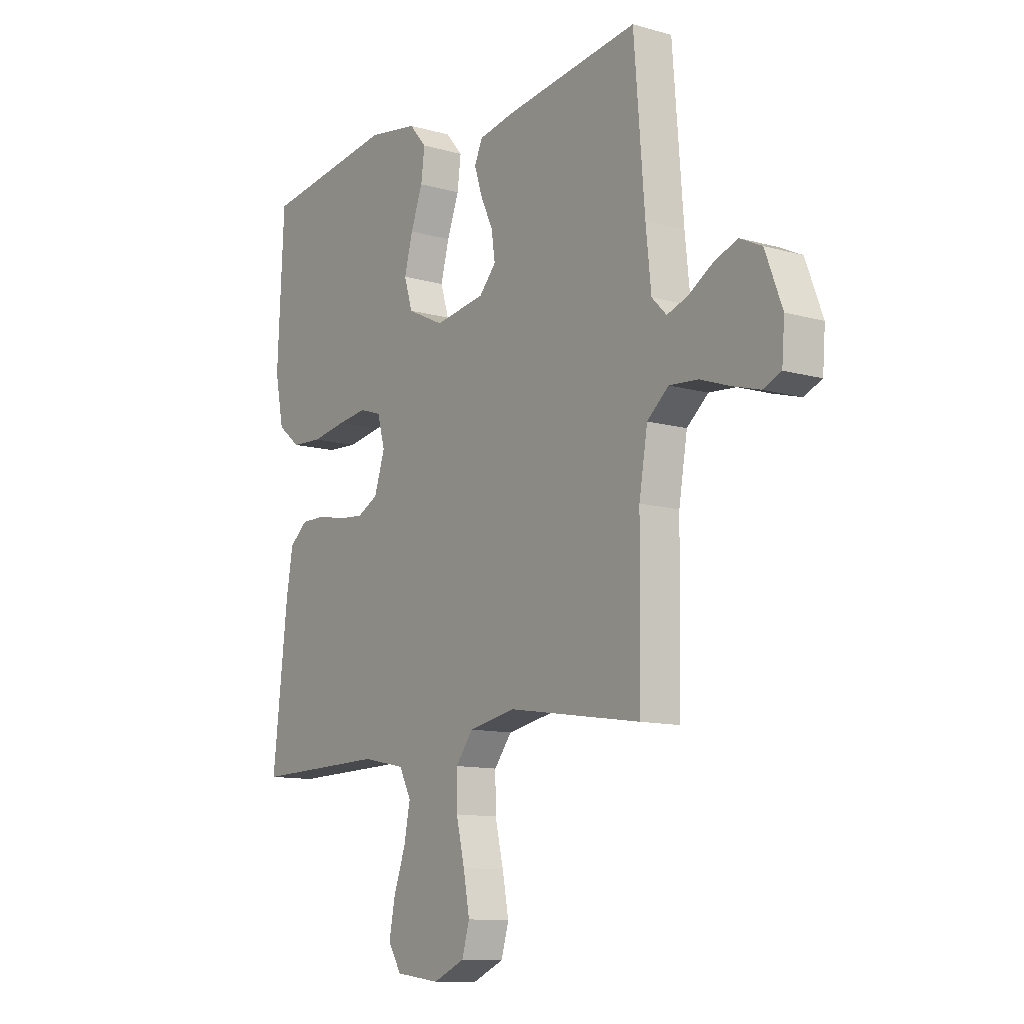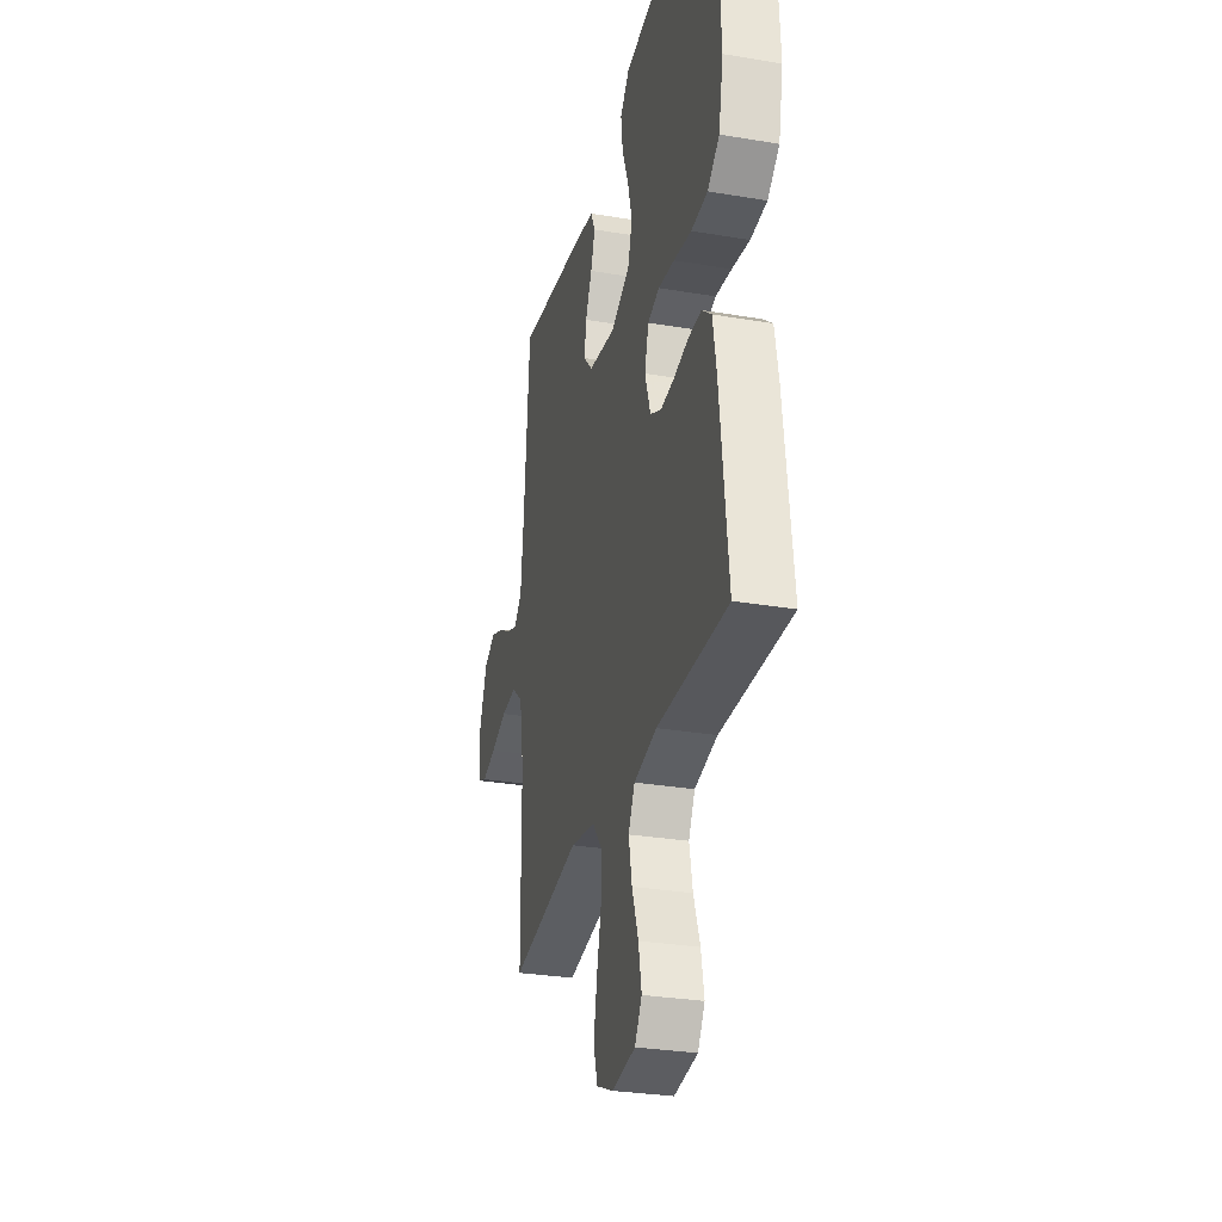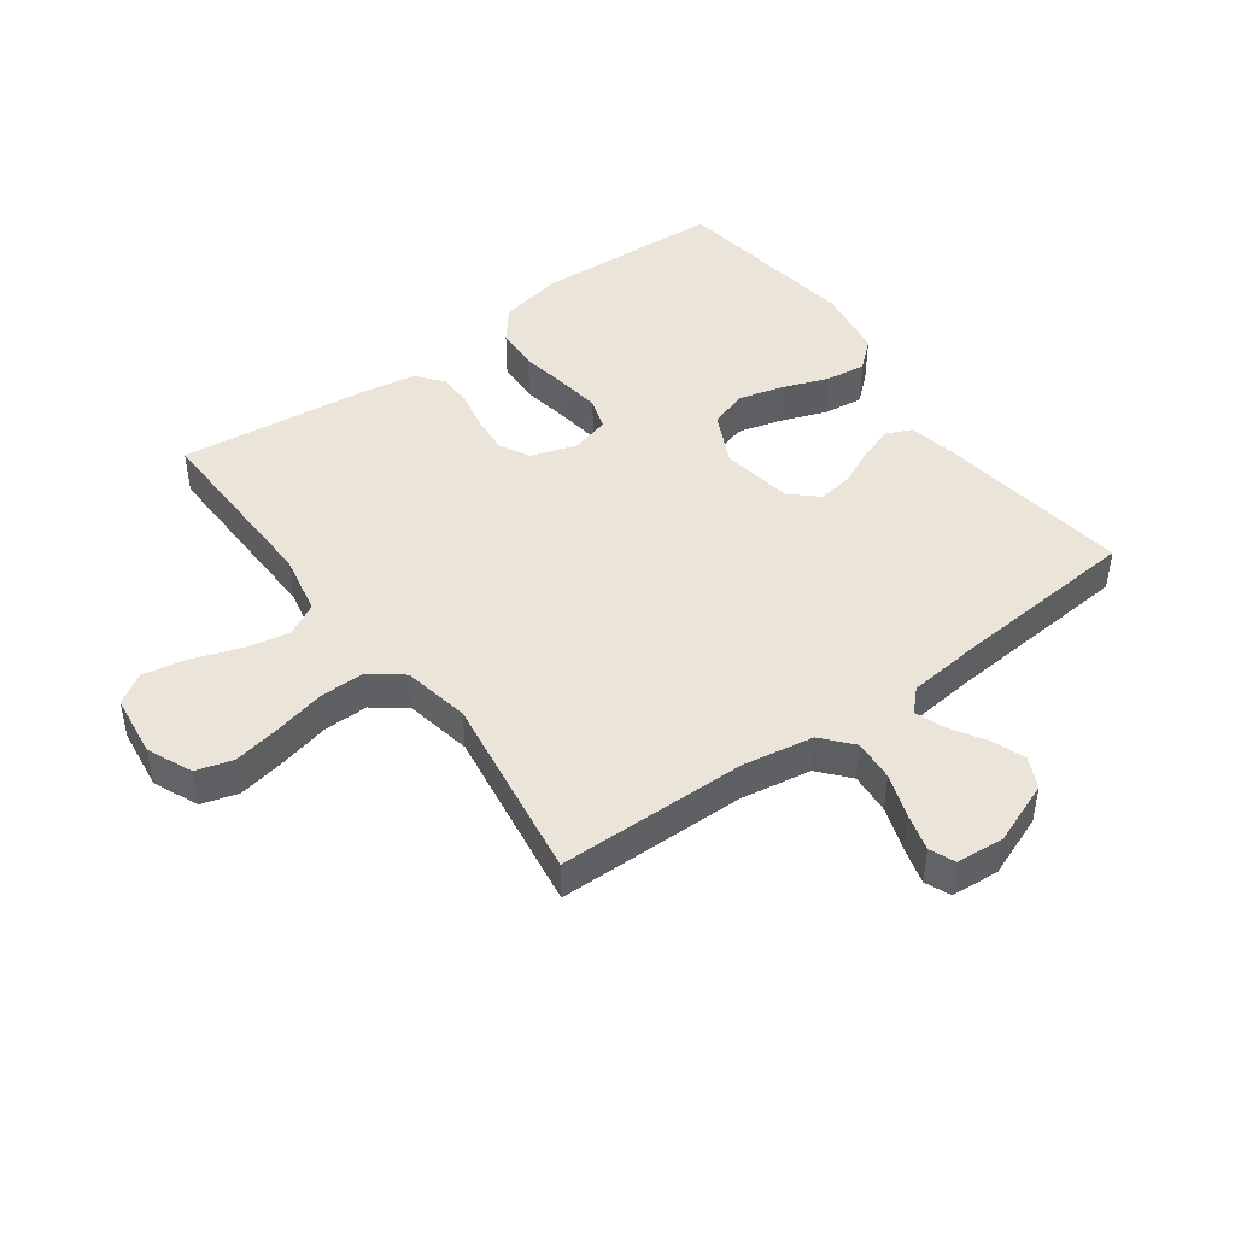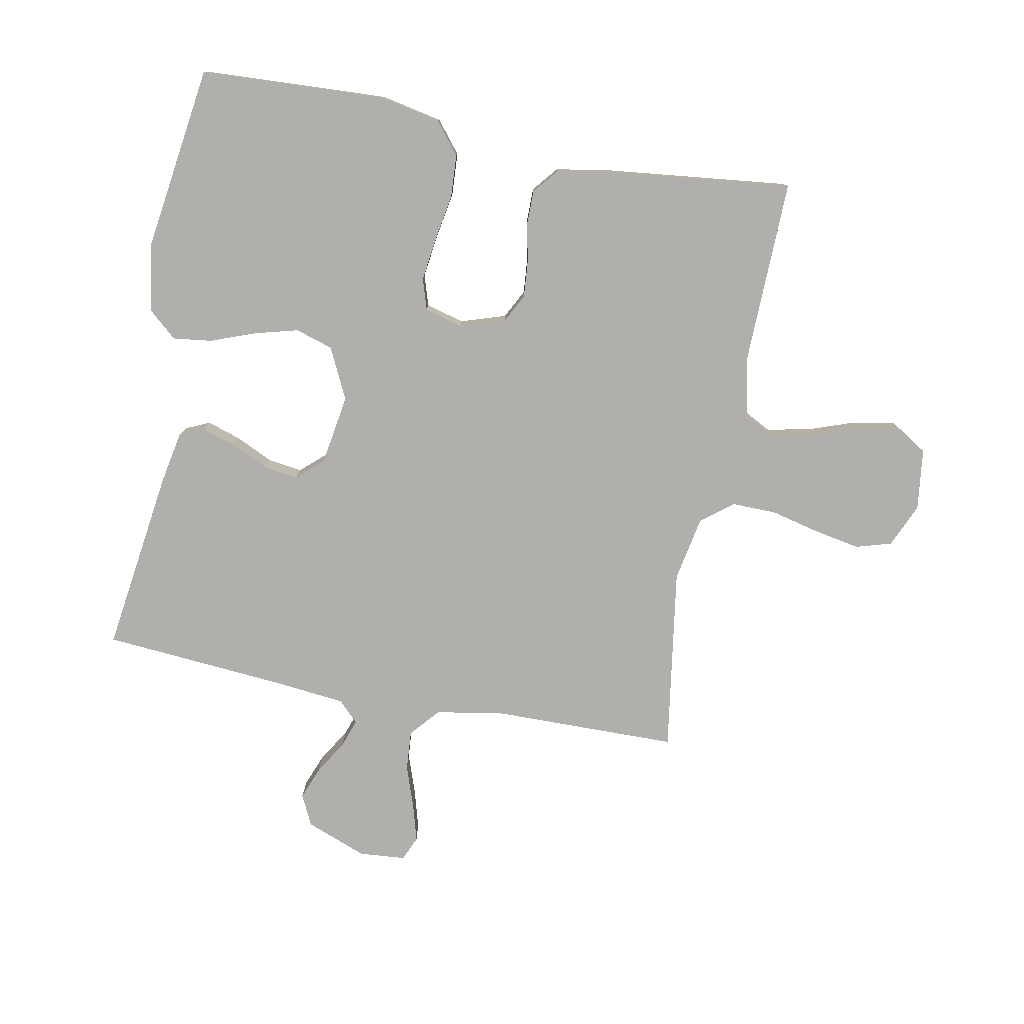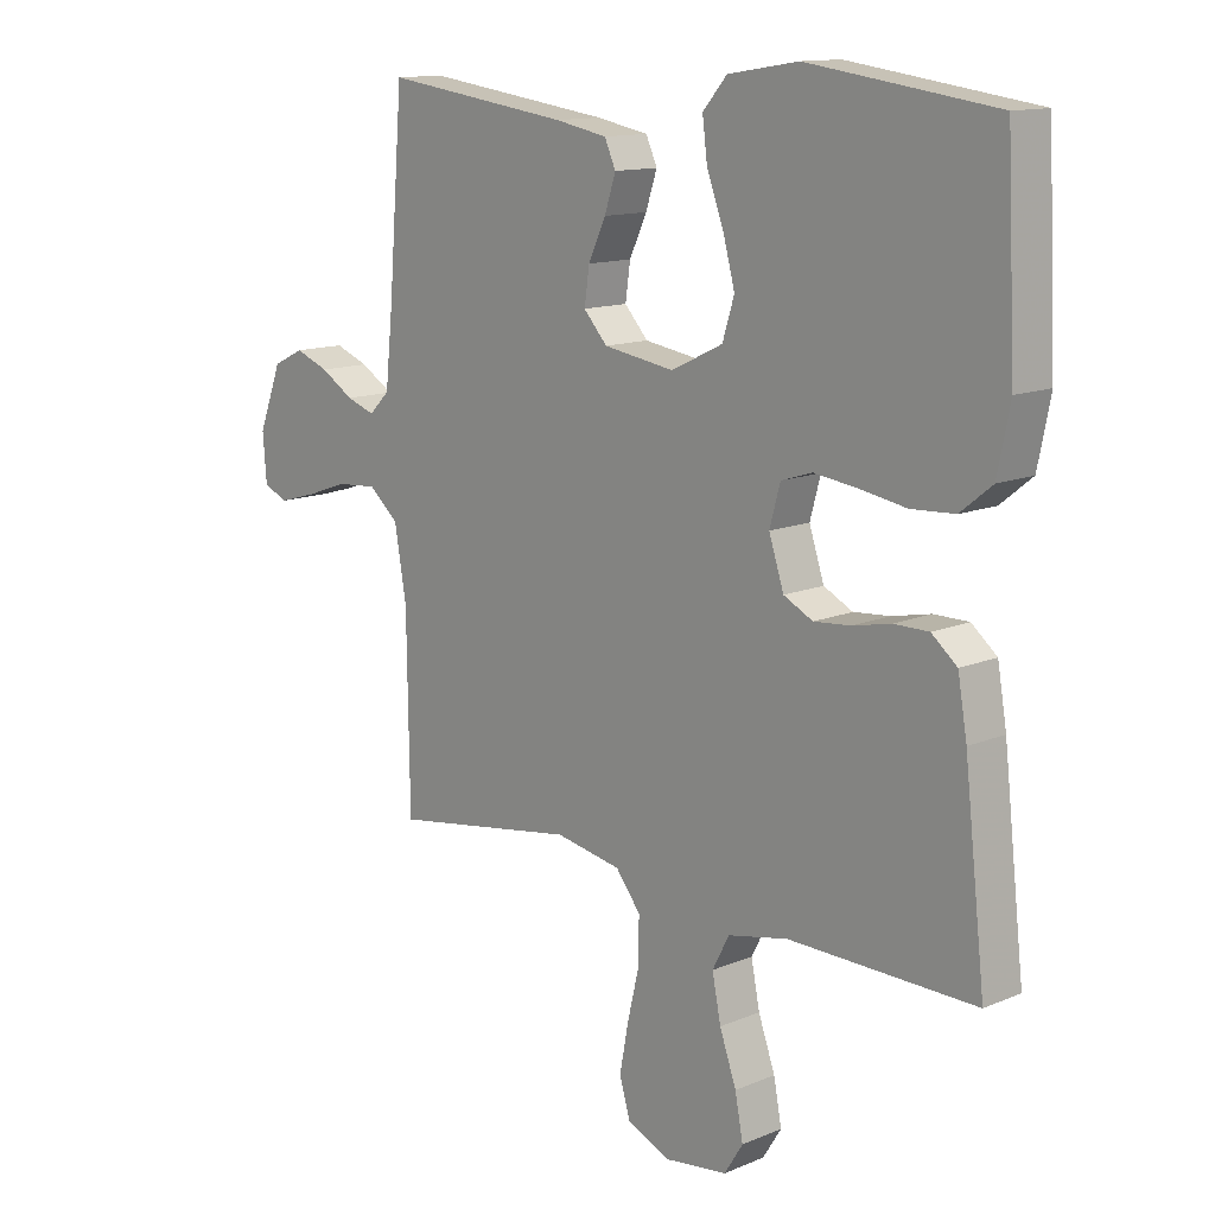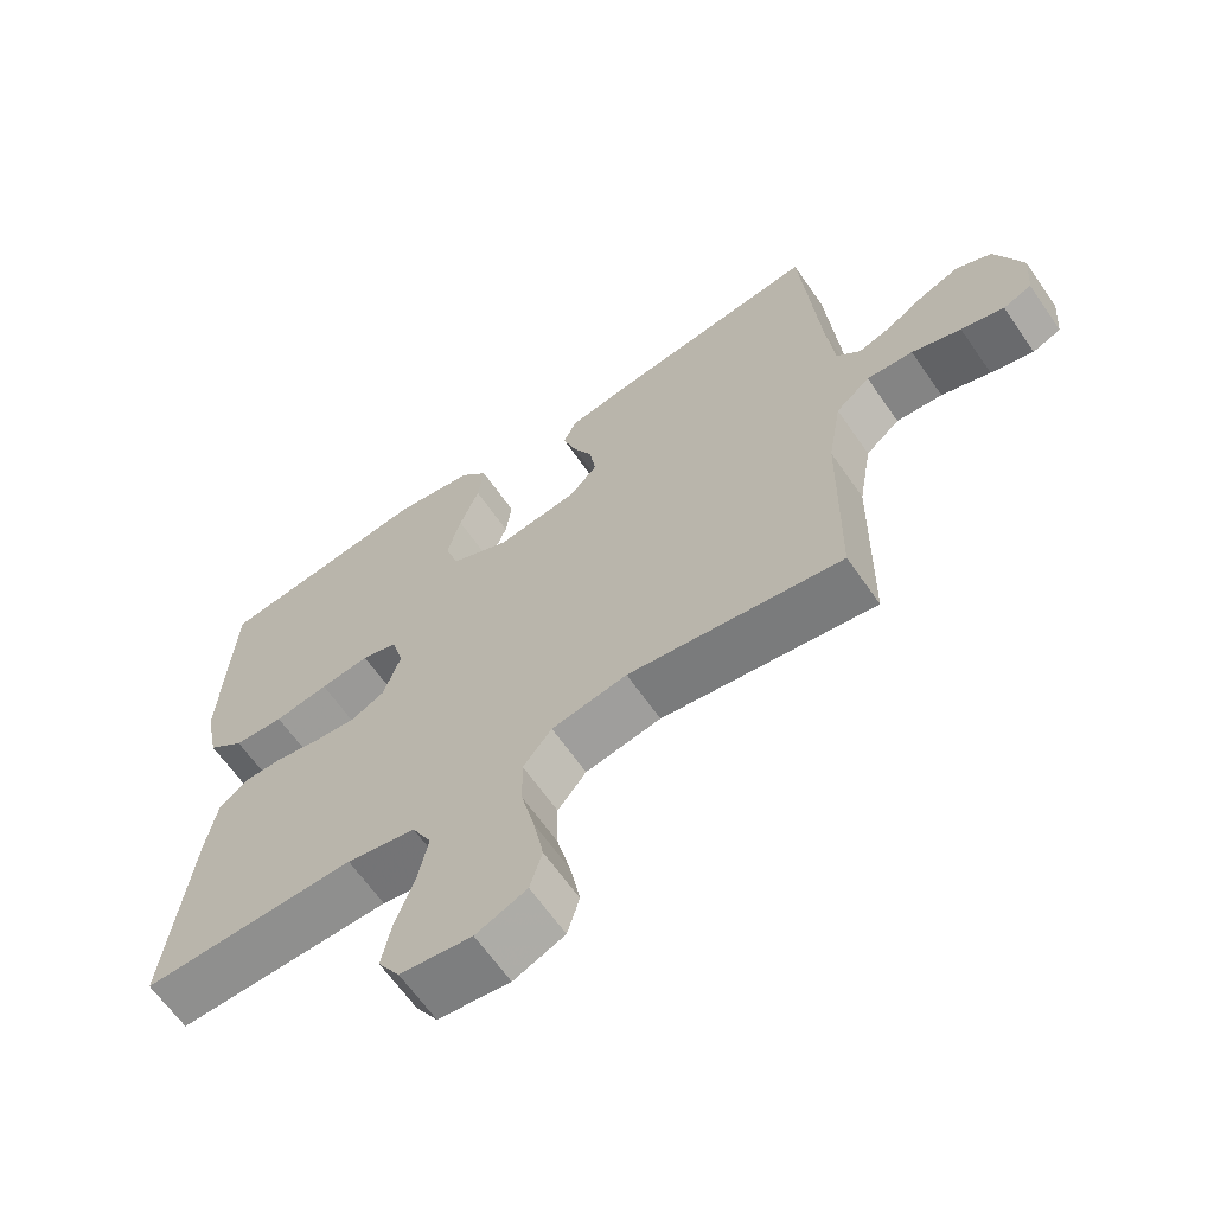
<metadata>
{"format":"obj","ext":"obj","renderer":"f3d","projection":"perspective","resolution":1024,"background":"white","views":[{"elev":-11.3,"azim":-124.9,"up":"+Z"},{"elev":-29.6,"azim":76.1,"up":"+Z"},{"elev":45.4,"azim":-126.2,"up":"+Y"},{"elev":-78.3,"azim":79.1,"up":"+Y"},{"elev":13.0,"azim":46.2,"up":"+Z"},{"elev":-64.4,"azim":-145.3,"up":"+Z"}]}
</metadata>
<code>
v 0.5 0.07 -0.5
v 0.2 0.07 -0.494
v 0.103 0.07 -0.514
v 0.076 0.07 -0.566
v 0.09 0.07 -0.636
v 0.117 0.07 -0.712
v 0.13 0.07 -0.78
v 0.1 0.07 -0.828
v 0 0.07 -0.841
v -0.071 0.07 -0.81
v -0.088 0.07 -0.752
v -0.074 0.07 -0.677
v -0.055 0.07 -0.597
v -0.054 0.07 -0.525
v -0.094 0.07 -0.474
v -0.2 0.07 -0.454
v -0.5 0.07 -0.5
v -0.504 0.07 -0.2
v -0.523 0.07 -0.088
v -0.571 0.07 -0.047
v -0.636 0.07 -0.052
v -0.705 0.07 -0.076
v -0.765 0.07 -0.093
v -0.805 0.07 -0.076
v -0.811 0.07 0
v -0.773 0.07 0.099
v -0.723 0.07 0.123
v -0.669 0.07 0.102
v -0.615 0.07 0.069
v -0.569 0.07 0.053
v -0.536 0.07 0.086
v -0.524 0.07 0.2
v -0.5 0.07 0.5
v -0.2 0.07 0.459
v -0.116 0.07 0.443
v -0.098 0.07 0.403
v -0.116 0.07 0.348
v -0.144 0.07 0.288
v -0.152 0.07 0.232
v -0.114 0.07 0.19
v 0 0.07 0.172
v 0.083 0.07 0.212
v 0.102 0.07 0.273
v 0.083 0.07 0.344
v 0.056 0.07 0.416
v 0.048 0.07 0.479
v 0.087 0.07 0.524
v 0.2 0.07 0.542
v 0.5 0.07 0.5
v 0.515 0.07 0.2
v 0.495 0.07 0.101
v 0.444 0.07 0.06
v 0.374 0.07 0.056
v 0.298 0.07 0.069
v 0.229 0.07 0.078
v 0.179 0.07 0.062
v 0.162 0.07 0
v 0.186 0.07 -0.073
v 0.233 0.07 -0.097
v 0.292 0.07 -0.092
v 0.354 0.07 -0.079
v 0.41 0.07 -0.079
v 0.451 0.07 -0.113
v 0.466 0.07 -0.2
v 0.5 0 -0.5
v 0.2 0 -0.494
v 0.103 0 -0.514
v 0.076 0 -0.566
v 0.09 0 -0.636
v 0.117 0 -0.712
v 0.13 0 -0.78
v 0.1 0 -0.828
v 0 0 -0.841
v -0.071 0 -0.81
v -0.088 0 -0.752
v -0.074 0 -0.677
v -0.055 0 -0.597
v -0.054 0 -0.525
v -0.094 0 -0.474
v -0.2 0 -0.454
v -0.5 0 -0.5
v -0.504 0 -0.2
v -0.523 0 -0.088
v -0.571 0 -0.047
v -0.636 0 -0.052
v -0.705 0 -0.076
v -0.765 0 -0.093
v -0.805 0 -0.076
v -0.811 0 0
v -0.773 0 0.099
v -0.723 0 0.123
v -0.669 0 0.102
v -0.615 0 0.069
v -0.569 0 0.053
v -0.536 0 0.086
v -0.524 0 0.2
v -0.5 0 0.5
v -0.2 0 0.459
v -0.116 0 0.443
v -0.098 0 0.403
v -0.116 0 0.348
v -0.144 0 0.288
v -0.152 0 0.232
v -0.114 0 0.19
v 0 0 0.172
v 0.083 0 0.212
v 0.102 0 0.273
v 0.083 0 0.344
v 0.056 0 0.416
v 0.048 0 0.479
v 0.087 0 0.524
v 0.2 0 0.542
v 0.5 0 0.5
v 0.515 0 0.2
v 0.495 0 0.101
v 0.444 0 0.06
v 0.374 0 0.056
v 0.298 0 0.069
v 0.229 0 0.078
v 0.179 0 0.062
v 0.162 0 0
v 0.186 0 -0.073
v 0.233 0 -0.097
v 0.292 0 -0.092
v 0.354 0 -0.079
v 0.41 0 -0.079
v 0.451 0 -0.113
v 0.466 0 -0.2
f 63 64 1 2
f 60 61 62 63
f 59 60 63 2
f 58 59 2 3
f 57 58 3 4
f 51 52 53 54
f 51 54 55
f 50 51 55
f 49 50 55 56
f 47 48 49 56
f 44 45 46 47
f 43 44 47 56
f 35 36 37 38
f 33 34 35 38
f 32 33 38 39
f 31 32 39 40
f 26 27 28 29
f 26 29 30
f 25 26 30
f 24 25 30
f 21 22 23 24
f 21 24 30
f 20 21 30 31
f 16 17 18
f 15 16 18 19
f 10 11 12 13
f 8 9 10 13
f 8 13 14
f 5 6 7 8
f 4 5 8 14
f 57 4 14 15
f 42 43 56 57
f 41 42 57 15
f 19 20 31 40
f 15 19 40 41
f 66 65 128 127
f 127 126 125 124
f 66 127 124 123
f 67 66 123 122
f 68 67 122 121
f 118 117 116 115
f 119 118 115
f 119 115 114
f 120 119 114 113
f 120 113 112 111
f 111 110 109 108
f 120 111 108 107
f 102 101 100 99
f 102 99 98 97
f 103 102 97 96
f 104 103 96 95
f 93 92 91 90
f 94 93 90
f 94 90 89
f 94 89 88
f 88 87 86 85
f 94 88 85
f 95 94 85 84
f 82 81 80
f 83 82 80 79
f 77 76 75 74
f 77 74 73 72
f 78 77 72
f 72 71 70 69
f 78 72 69 68
f 79 78 68 121
f 121 120 107 106
f 79 121 106 105
f 104 95 84 83
f 105 104 83 79
f 1 65 66 2
f 2 66 67 3
f 3 67 68 4
f 4 68 69 5
f 5 69 70 6
f 6 70 71 7
f 7 71 72 8
f 8 72 73 9
f 9 73 74 10
f 10 74 75 11
f 11 75 76 12
f 12 76 77 13
f 13 77 78 14
f 14 78 79 15
f 15 79 80 16
f 16 80 81 17
f 17 81 82 18
f 18 82 83 19
f 19 83 84 20
f 20 84 85 21
f 21 85 86 22
f 22 86 87 23
f 23 87 88 24
f 24 88 89 25
f 25 89 90 26
f 26 90 91 27
f 27 91 92 28
f 28 92 93 29
f 29 93 94 30
f 30 94 95 31
f 31 95 96 32
f 32 96 97 33
f 33 97 98 34
f 34 98 99 35
f 35 99 100 36
f 36 100 101 37
f 37 101 102 38
f 38 102 103 39
f 39 103 104 40
f 40 104 105 41
f 41 105 106 42
f 42 106 107 43
f 43 107 108 44
f 44 108 109 45
f 45 109 110 46
f 46 110 111 47
f 47 111 112 48
f 48 112 113 49
f 49 113 114 50
f 50 114 115 51
f 51 115 116 52
f 52 116 117 53
f 53 117 118 54
f 54 118 119 55
f 55 119 120 56
f 56 120 121 57
f 57 121 122 58
f 58 122 123 59
f 59 123 124 60
f 60 124 125 61
f 61 125 126 62
f 62 126 127 63
f 63 127 128 64
f 64 128 65 1

</code>
